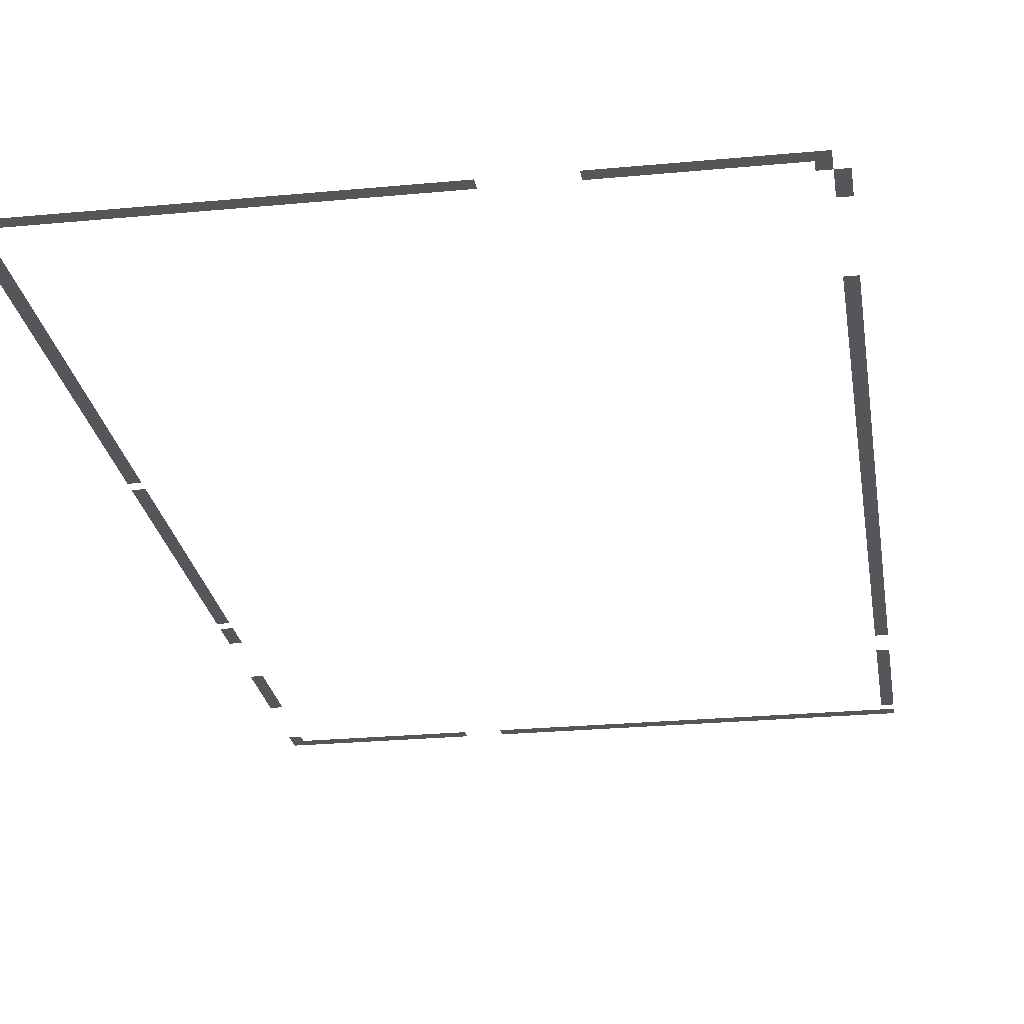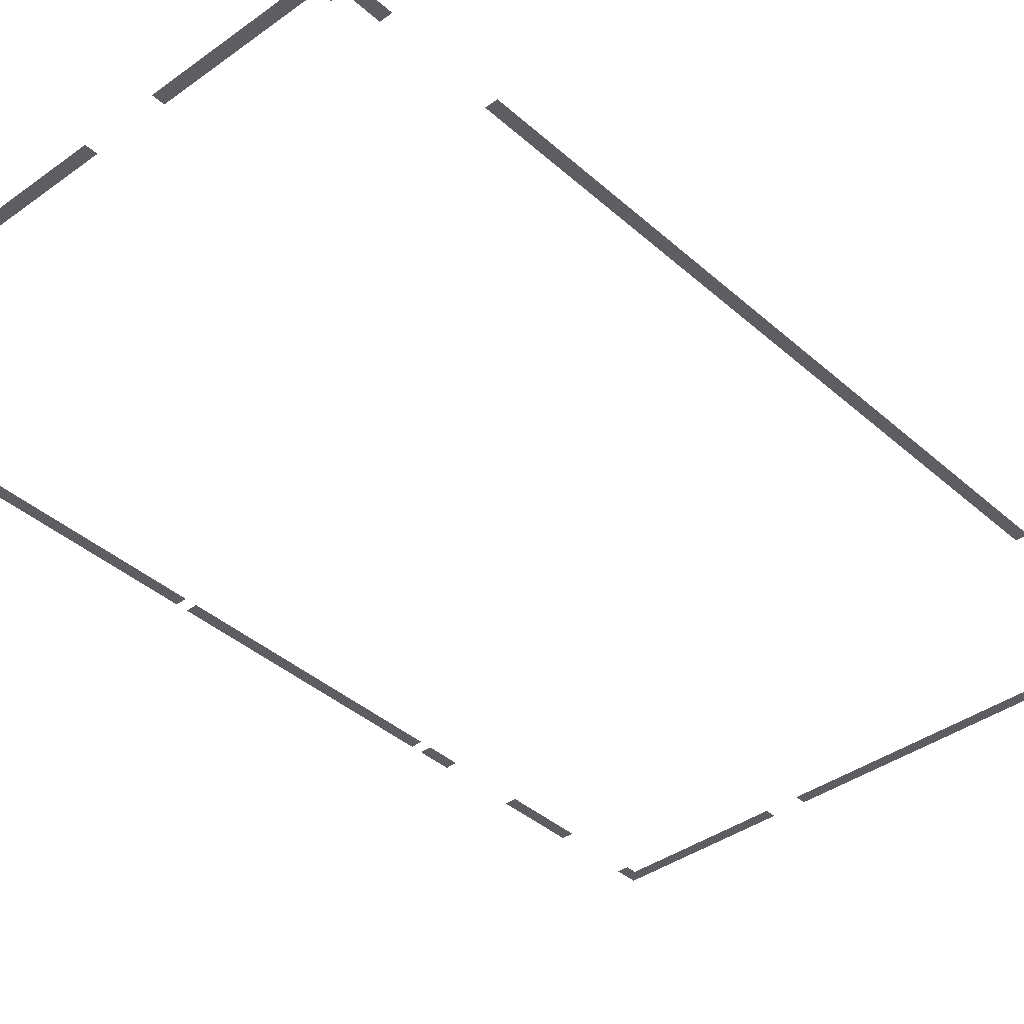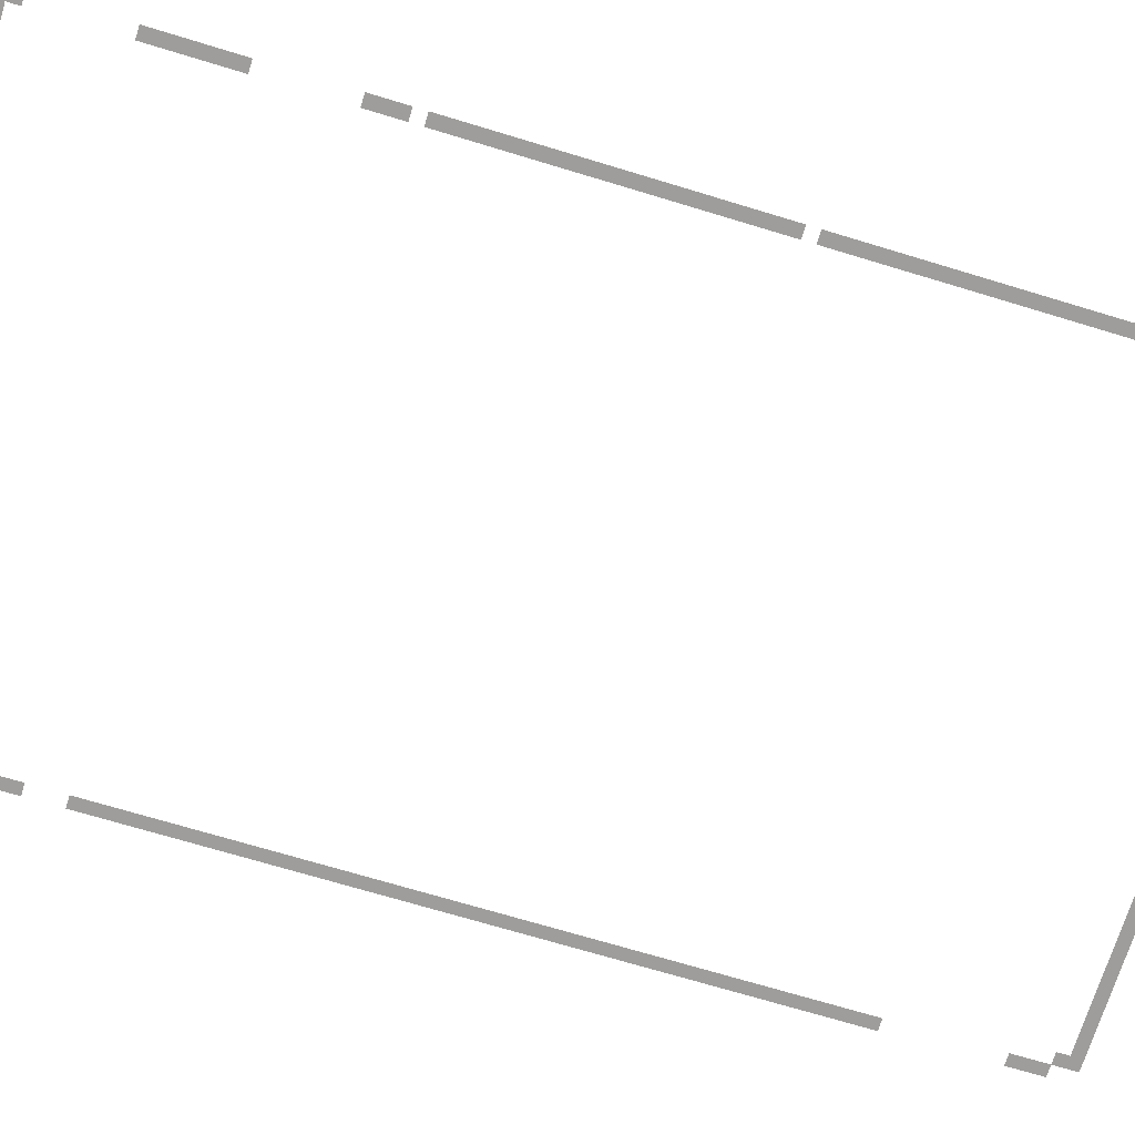
<metadata>
{"format":"obj","ext":"obj","renderer":"f3d","projection":"perspective","resolution":1024,"background":"white","views":[{"elev":-25.3,"azim":8.7,"up":"+Z"},{"elev":-39.0,"azim":42.1,"up":"+Z"},{"elev":-70.6,"azim":-106.9,"up":"+Z"}]}
</metadata>
<code>
v -50 -1 0
v -51 -1 0
v -51 0 0
v -50 0 0
v -49 -1 0
v -50 -1 0
v -50 0 0
v -49 0 0
v -48 -1 0
v -49 -1 0
v -49 0 0
v -48 0 0
v -47 -1 0
v -48 -1 0
v -48 0 0
v -47 0 0
v -46 -1 0
v -47 -1 0
v -47 0 0
v -46 0 0
v -45 -1 0
v -46 -1 0
v -46 0 0
v -45 0 0
v -44 -1 0
v -45 -1 0
v -45 0 0
v -44 0 0
v -43 -1 0
v -44 -1 0
v -44 0 0
v -43 0 0
v -42 -1 0
v -43 -1 0
v -43 0 0
v -42 0 0
v -41 -1 0
v -42 -1 0
v -42 0 0
v -41 0 0
v -40 -1 0
v -41 -1 0
v -41 0 0
v -40 0 0
v -39 -1 0
v -40 -1 0
v -40 0 0
v -39 0 0
v -38 -1 0
v -39 -1 0
v -39 0 0
v -38 0 0
v -37 -1 0
v -38 -1 0
v -38 0 0
v -37 0 0
v -36 -1 0
v -37 -1 0
v -37 0 0
v -36 0 0
v -32 -1 0
v -33 -1 0
v -33 0 0
v -32 0 0
v -31 -1 0
v -32 -1 0
v -32 0 0
v -31 0 0
v -30 -1 0
v -31 -1 0
v -31 0 0
v -30 0 0
v -29 -1 0
v -30 -1 0
v -30 0 0
v -29 0 0
v -28 -1 0
v -29 -1 0
v -29 0 0
v -28 0 0
v -27 -1 0
v -28 -1 0
v -28 0 0
v -27 0 0
v -26 -1 0
v -27 -1 0
v -27 0 0
v -26 0 0
v -25 -1 0
v -26 -1 0
v -26 0 0
v -25 0 0
v -24 -1 0
v -25 -1 0
v -25 0 0
v -24 0 0
v -23 -1 0
v -24 -1 0
v -24 0 0
v -23 0 0
v -22 -1 0
v -23 -1 0
v -23 0 0
v -22 0 0
v -21 -1 0
v -22 -1 0
v -22 0 0
v -21 0 0
v -20 -1 0
v -21 -1 0
v -21 0 0
v -20 0 0
v -19 -1 0
v -20 -1 0
v -20 0 0
v -19 0 0
v -18 -1 0
v -19 -1 0
v -19 0 0
v -18 0 0
v -17 -1 0
v -18 -1 0
v -18 0 0
v -17 0 0
v -16 -1 0
v -17 -1 0
v -17 0 0
v -16 0 0
v -15 -1 0
v -16 -1 0
v -16 0 0
v -15 0 0
v -14 -1 0
v -15 -1 0
v -15 0 0
v -14 0 0
v -13 -1 0
v -14 -1 0
v -14 0 0
v -13 0 0
v -12 -1 0
v -13 -1 0
v -13 0 0
v -12 0 0
v -11 -1 0
v -12 -1 0
v -12 0 0
v -11 0 0
v -10 -1 0
v -11 -1 0
v -11 0 0
v -10 0 0
v -9 -1 0
v -10 -1 0
v -10 0 0
v -9 0 0
v -8 -1 0
v -9 -1 0
v -9 0 0
v -8 0 0
v -7 -1 0
v -8 -1 0
v -8 0 0
v -7 0 0
v -6 -1 0
v -7 -1 0
v -7 0 0
v -6 0 0
v -5 -1 0
v -6 -1 0
v -6 0 0
v -5 0 0
v -4 -1 0
v -5 -1 0
v -5 0 0
v -4 0 0
v -3 -1 0
v -4 -1 0
v -4 0 0
v -3 0 0
v -2 -1 0
v -3 -1 0
v -3 0 0
v -2 0 0
v -1 -1 0
v -2 -1 0
v -2 0 0
v -1 0 0
v 0 -1 0
v -1 -1 0
v -1 0 0
v 0 0 0
v -50 -2 0
v -51 -2 0
v -51 -1 0
v -50 -1 0
v 0 -3 0
v -1 -3 0
v -1 -2 0
v 0 -2 0
v 0 -4 0
v -1 -4 0
v -1 -3 0
v 0 -3 0
v 0 -5 0
v -1 -5 0
v -1 -4 0
v 0 -4 0
v 0 -6 0
v -1 -6 0
v -1 -5 0
v 0 -5 0
v 0 -7 0
v -1 -7 0
v -1 -6 0
v 0 -6 0
v 0 -8 0
v -1 -8 0
v -1 -7 0
v 0 -7 0
v 0 -9 0
v -1 -9 0
v -1 -8 0
v 0 -8 0
v -50 -10 0
v -51 -10 0
v -51 -9 0
v -50 -9 0
v 0 -10 0
v -1 -10 0
v -1 -9 0
v 0 -9 0
v -50 -11 0
v -51 -11 0
v -51 -10 0
v -50 -10 0
v 0 -11 0
v -1 -11 0
v -1 -10 0
v 0 -10 0
v -50 -12 0
v -51 -12 0
v -51 -11 0
v -50 -11 0
v 0 -12 0
v -1 -12 0
v -1 -11 0
v 0 -11 0
v -50 -13 0
v -51 -13 0
v -51 -12 0
v -50 -12 0
v 0 -13 0
v -1 -13 0
v -1 -12 0
v 0 -12 0
v -50 -14 0
v -51 -14 0
v -51 -13 0
v -50 -13 0
v 0 -14 0
v -1 -14 0
v -1 -13 0
v 0 -13 0
v -50 -15 0
v -51 -15 0
v -51 -14 0
v -50 -14 0
v -50 -16 0
v -51 -16 0
v -51 -15 0
v -50 -15 0
v 0 -18 0
v -1 -18 0
v -1 -17 0
v 0 -17 0
v 0 -19 0
v -1 -19 0
v -1 -18 0
v 0 -18 0
v 0 -20 0
v -1 -20 0
v -1 -19 0
v 0 -19 0
v 0 -21 0
v -1 -21 0
v -1 -20 0
v 0 -20 0
v 0 -22 0
v -1 -22 0
v -1 -21 0
v 0 -21 0
v 0 -23 0
v -1 -23 0
v -1 -22 0
v 0 -22 0
v -50 -24 0
v -51 -24 0
v -51 -23 0
v -50 -23 0
v 0 -24 0
v -1 -24 0
v -1 -23 0
v 0 -23 0
v -50 -25 0
v -51 -25 0
v -51 -24 0
v -50 -24 0
v 0 -25 0
v -1 -25 0
v -1 -24 0
v 0 -24 0
v -50 -26 0
v -51 -26 0
v -51 -25 0
v -50 -25 0
v 0 -26 0
v -1 -26 0
v -1 -25 0
v 0 -25 0
v 0 -27 0
v -1 -27 0
v -1 -26 0
v 0 -26 0
v -50 -28 0
v -51 -28 0
v -51 -27 0
v -50 -27 0
v 0 -28 0
v -1 -28 0
v -1 -27 0
v 0 -27 0
v -50 -29 0
v -51 -29 0
v -51 -28 0
v -50 -28 0
v 0 -29 0
v -1 -29 0
v -1 -28 0
v 0 -28 0
v -50 -30 0
v -51 -30 0
v -51 -29 0
v -50 -29 0
v 0 -30 0
v -1 -30 0
v -1 -29 0
v 0 -29 0
v -50 -31 0
v -51 -31 0
v -51 -30 0
v -50 -30 0
v 0 -31 0
v -1 -31 0
v -1 -30 0
v 0 -30 0
v -50 -32 0
v -51 -32 0
v -51 -31 0
v -50 -31 0
v 0 -32 0
v -1 -32 0
v -1 -31 0
v 0 -31 0
v -50 -33 0
v -51 -33 0
v -51 -32 0
v -50 -32 0
v 0 -33 0
v -1 -33 0
v -1 -32 0
v 0 -32 0
v -50 -34 0
v -51 -34 0
v -51 -33 0
v -50 -33 0
v 0 -34 0
v -1 -34 0
v -1 -33 0
v 0 -33 0
v -50 -35 0
v -51 -35 0
v -51 -34 0
v -50 -34 0
v 0 -35 0
v -1 -35 0
v -1 -34 0
v 0 -34 0
v -50 -36 0
v -51 -36 0
v -51 -35 0
v -50 -35 0
v 0 -36 0
v -1 -36 0
v -1 -35 0
v 0 -35 0
v -50 -37 0
v -51 -37 0
v -51 -36 0
v -50 -36 0
v 0 -37 0
v -1 -37 0
v -1 -36 0
v 0 -36 0
v -50 -38 0
v -51 -38 0
v -51 -37 0
v -50 -37 0
v 0 -38 0
v -1 -38 0
v -1 -37 0
v 0 -37 0
v -50 -39 0
v -51 -39 0
v -51 -38 0
v -50 -38 0
v 0 -39 0
v -1 -39 0
v -1 -38 0
v 0 -38 0
v -50 -40 0
v -51 -40 0
v -51 -39 0
v -50 -39 0
v 0 -40 0
v -1 -40 0
v -1 -39 0
v 0 -39 0
v -50 -41 0
v -51 -41 0
v -51 -40 0
v -50 -40 0
v 0 -41 0
v -1 -41 0
v -1 -40 0
v 0 -40 0
v -50 -42 0
v -51 -42 0
v -51 -41 0
v -50 -41 0
v 0 -42 0
v -1 -42 0
v -1 -41 0
v 0 -41 0
v -50 -43 0
v -51 -43 0
v -51 -42 0
v -50 -42 0
v 0 -43 0
v -1 -43 0
v -1 -42 0
v 0 -42 0
v -50 -44 0
v -51 -44 0
v -51 -43 0
v -50 -43 0
v 0 -44 0
v -1 -44 0
v -1 -43 0
v 0 -43 0
v -50 -45 0
v -51 -45 0
v -51 -44 0
v -50 -44 0
v 0 -45 0
v -1 -45 0
v -1 -44 0
v 0 -44 0
v -50 -46 0
v -51 -46 0
v -51 -45 0
v -50 -45 0
v 0 -46 0
v -1 -46 0
v -1 -45 0
v 0 -45 0
v -50 -47 0
v -51 -47 0
v -51 -46 0
v -50 -46 0
v 0 -47 0
v -1 -47 0
v -1 -46 0
v 0 -46 0
v -50 -48 0
v -51 -48 0
v -51 -47 0
v -50 -47 0
v 0 -48 0
v -1 -48 0
v -1 -47 0
v 0 -47 0
v -50 -49 0
v -51 -49 0
v -51 -48 0
v -50 -48 0
v 0 -49 0
v -1 -49 0
v -1 -48 0
v 0 -48 0
v -50 -50 0
v -51 -50 0
v -51 -49 0
v -50 -49 0
v 0 -50 0
v -1 -50 0
v -1 -49 0
v 0 -49 0
v -50 -51 0
v -51 -51 0
v -51 -50 0
v -50 -50 0
v 0 -51 0
v -1 -51 0
v -1 -50 0
v 0 -50 0
v 0 -52 0
v -1 -52 0
v -1 -51 0
v 0 -51 0
v -50 -53 0
v -51 -53 0
v -51 -52 0
v -50 -52 0
v 0 -53 0
v -1 -53 0
v -1 -52 0
v 0 -52 0
v -50 -54 0
v -51 -54 0
v -51 -53 0
v -50 -53 0
v 0 -54 0
v -1 -54 0
v -1 -53 0
v 0 -53 0
v -50 -55 0
v -51 -55 0
v -51 -54 0
v -50 -54 0
v 0 -55 0
v -1 -55 0
v -1 -54 0
v 0 -54 0
v -50 -56 0
v -51 -56 0
v -51 -55 0
v -50 -55 0
v 0 -56 0
v -1 -56 0
v -1 -55 0
v 0 -55 0
v -50 -57 0
v -51 -57 0
v -51 -56 0
v -50 -56 0
v 0 -57 0
v -1 -57 0
v -1 -56 0
v 0 -56 0
v -50 -58 0
v -51 -58 0
v -51 -57 0
v -50 -57 0
v 0 -58 0
v -1 -58 0
v -1 -57 0
v 0 -57 0
v -50 -59 0
v -51 -59 0
v -51 -58 0
v -50 -58 0
v 0 -59 0
v -1 -59 0
v -1 -58 0
v 0 -58 0
v -50 -60 0
v -51 -60 0
v -51 -59 0
v -50 -59 0
v 0 -60 0
v -1 -60 0
v -1 -59 0
v 0 -59 0
v -50 -61 0
v -51 -61 0
v -51 -60 0
v -50 -60 0
v 0 -61 0
v -1 -61 0
v -1 -60 0
v 0 -60 0
v -50 -62 0
v -51 -62 0
v -51 -61 0
v -50 -61 0
v 0 -62 0
v -1 -62 0
v -1 -61 0
v 0 -61 0
v -50 -63 0
v -51 -63 0
v -51 -62 0
v -50 -62 0
v 0 -63 0
v -1 -63 0
v -1 -62 0
v 0 -62 0
v -50 -64 0
v -51 -64 0
v -51 -63 0
v -50 -63 0
v 0 -64 0
v -1 -64 0
v -1 -63 0
v 0 -63 0
v -50 -65 0
v -51 -65 0
v -51 -64 0
v -50 -64 0
v 0 -65 0
v -1 -65 0
v -1 -64 0
v 0 -64 0
v -50 -66 0
v -51 -66 0
v -51 -65 0
v -50 -65 0
v 0 -66 0
v -1 -66 0
v -1 -65 0
v 0 -65 0
v -50 -67 0
v -51 -67 0
v -51 -66 0
v -50 -66 0
v 0 -67 0
v -1 -67 0
v -1 -66 0
v 0 -66 0
v -50 -68 0
v -51 -68 0
v -51 -67 0
v -50 -67 0
v 0 -68 0
v -1 -68 0
v -1 -67 0
v 0 -67 0
v -50 -69 0
v -51 -69 0
v -51 -68 0
v -50 -68 0
v 0 -69 0
v -1 -69 0
v -1 -68 0
v 0 -68 0
v -50 -70 0
v -51 -70 0
v -51 -69 0
v -50 -69 0
v 0 -70 0
v -1 -70 0
v -1 -69 0
v 0 -69 0
v -50 -71 0
v -51 -71 0
v -51 -70 0
v -50 -70 0
v 0 -71 0
v -1 -71 0
v -1 -70 0
v 0 -70 0
v -50 -72 0
v -51 -72 0
v -51 -71 0
v -50 -71 0
v 0 -72 0
v -1 -72 0
v -1 -71 0
v 0 -71 0
v -50 -73 0
v -51 -73 0
v -51 -72 0
v -50 -72 0
v 0 -73 0
v -1 -73 0
v -1 -72 0
v 0 -72 0
v -50 -74 0
v -51 -74 0
v -51 -73 0
v -50 -73 0
v -50 -75 0
v -51 -75 0
v -51 -74 0
v -50 -74 0
v -50 -76 0
v -51 -76 0
v -51 -75 0
v -50 -75 0
v -50 -77 0
v -51 -77 0
v -51 -76 0
v -50 -76 0
v -50 -78 0
v -51 -78 0
v -51 -77 0
v -50 -77 0
v -50 -79 0
v -51 -79 0
v -51 -78 0
v -50 -78 0
v -50 -80 0
v -51 -80 0
v -51 -79 0
v -50 -79 0
v -50 -81 0
v -51 -81 0
v -51 -80 0
v -50 -80 0
v -50 -82 0
v -51 -82 0
v -51 -81 0
v -50 -81 0
v -50 -83 0
v -51 -83 0
v -51 -82 0
v -50 -82 0
v 0 -83 0
v -1 -83 0
v -1 -82 0
v 0 -82 0
v -50 -84 0
v -51 -84 0
v -51 -83 0
v -50 -83 0
v 0 -84 0
v -1 -84 0
v -1 -83 0
v 0 -83 0
v -50 -85 0
v -51 -85 0
v -51 -84 0
v -50 -84 0
v 0 -85 0
v -1 -85 0
v -1 -84 0
v 0 -84 0
v -50 -86 0
v -51 -86 0
v -51 -85 0
v -50 -85 0
v -1 -86 0
v -2 -86 0
v -2 -85 0
v -1 -85 0
v -50 -87 0
v -51 -87 0
v -51 -86 0
v -50 -86 0
v -49 -87 0
v -50 -87 0
v -50 -86 0
v -49 -86 0
v -48 -87 0
v -49 -87 0
v -49 -86 0
v -48 -86 0
v -47 -87 0
v -48 -87 0
v -48 -86 0
v -47 -86 0
v -46 -87 0
v -47 -87 0
v -47 -86 0
v -46 -86 0
v -45 -87 0
v -46 -87 0
v -46 -86 0
v -45 -86 0
v -44 -87 0
v -45 -87 0
v -45 -86 0
v -44 -86 0
v -43 -87 0
v -44 -87 0
v -44 -86 0
v -43 -86 0
v -42 -87 0
v -43 -87 0
v -43 -86 0
v -42 -86 0
v -41 -87 0
v -42 -87 0
v -42 -86 0
v -41 -86 0
v -40 -87 0
v -41 -87 0
v -41 -86 0
v -40 -86 0
v -39 -87 0
v -40 -87 0
v -40 -86 0
v -39 -86 0
v -38 -87 0
v -39 -87 0
v -39 -86 0
v -38 -86 0
v -37 -87 0
v -38 -87 0
v -38 -86 0
v -37 -86 0
v -36 -87 0
v -37 -87 0
v -37 -86 0
v -36 -86 0
v -35 -87 0
v -36 -87 0
v -36 -86 0
v -35 -86 0
v -34 -87 0
v -35 -87 0
v -35 -86 0
v -34 -86 0
v -33 -87 0
v -34 -87 0
v -34 -86 0
v -33 -86 0
v -32 -87 0
v -33 -87 0
v -33 -86 0
v -32 -86 0
v -31 -87 0
v -32 -87 0
v -32 -86 0
v -31 -86 0
v -30 -87 0
v -31 -87 0
v -31 -86 0
v -30 -86 0
v -29 -87 0
v -30 -87 0
v -30 -86 0
v -29 -86 0
v -28 -87 0
v -29 -87 0
v -29 -86 0
v -28 -86 0
v -27 -87 0
v -28 -87 0
v -28 -86 0
v -27 -86 0
v -26 -87 0
v -27 -87 0
v -27 -86 0
v -26 -86 0
v -25 -87 0
v -26 -87 0
v -26 -86 0
v -25 -86 0
v -24 -87 0
v -25 -87 0
v -25 -86 0
v -24 -86 0
v -23 -87 0
v -24 -87 0
v -24 -86 0
v -23 -86 0
v -22 -87 0
v -23 -87 0
v -23 -86 0
v -22 -86 0
v -21 -87 0
v -22 -87 0
v -22 -86 0
v -21 -86 0
v -14 -87 0
v -15 -87 0
v -15 -86 0
v -14 -86 0
v -13 -87 0
v -14 -87 0
v -14 -86 0
v -13 -86 0
v -12 -87 0
v -13 -87 0
v -13 -86 0
v -12 -86 0
v -11 -87 0
v -12 -87 0
v -12 -86 0
v -11 -86 0
v -10 -87 0
v -11 -87 0
v -11 -86 0
v -10 -86 0
v -9 -87 0
v -10 -87 0
v -10 -86 0
v -9 -86 0
v -8 -87 0
v -9 -87 0
v -9 -86 0
v -8 -86 0
v -7 -87 0
v -8 -87 0
v -8 -86 0
v -7 -86 0
v -6 -87 0
v -7 -87 0
v -7 -86 0
v -6 -86 0
v -5 -87 0
v -6 -87 0
v -6 -86 0
v -5 -86 0
v -4 -87 0
v -5 -87 0
v -5 -86 0
v -4 -86 0
v -3 -87 0
v -4 -87 0
v -4 -86 0
v -3 -86 0
v -2 -87 0
v -3 -87 0
v -3 -86 0
v -2 -86 0
v -1 -87 0
v -2 -87 0
v -2 -86 0
v -1 -86 0
g DBP_mesh_0002
f 1 2 3 4
f 5 6 7 8
f 9 10 11 12
f 13 14 15 16
f 17 18 19 20
f 21 22 23 24
f 25 26 27 28
f 29 30 31 32
f 33 34 35 36
f 37 38 39 40
f 41 42 43 44
f 45 46 47 48
f 49 50 51 52
f 53 54 55 56
f 57 58 59 60
f 61 62 63 64
f 65 66 67 68
f 69 70 71 72
f 73 74 75 76
f 77 78 79 80
f 81 82 83 84
f 85 86 87 88
f 89 90 91 92
f 93 94 95 96
f 97 98 99 100
f 101 102 103 104
f 105 106 107 108
f 109 110 111 112
f 113 114 115 116
f 117 118 119 120
f 121 122 123 124
f 125 126 127 128
f 129 130 131 132
f 133 134 135 136
f 137 138 139 140
f 141 142 143 144
f 145 146 147 148
f 149 150 151 152
f 153 154 155 156
f 157 158 159 160
f 161 162 163 164
f 165 166 167 168
f 169 170 171 172
f 173 174 175 176
f 177 178 179 180
f 181 182 183 184
f 185 186 187 188
f 189 190 191 192
f 193 194 195 196
f 197 198 199 200
f 201 202 203 204
f 205 206 207 208
f 209 210 211 212
f 213 214 215 216
f 217 218 219 220
f 221 222 223 224
f 225 226 227 228
f 229 230 231 232
f 233 234 235 236
f 237 238 239 240
f 241 242 243 244
f 245 246 247 248
f 249 250 251 252
f 253 254 255 256
f 257 258 259 260
f 261 262 263 264
f 265 266 267 268
f 269 270 271 272
f 273 274 275 276
f 277 278 279 280
f 281 282 283 284
f 285 286 287 288
f 289 290 291 292
f 293 294 295 296
f 297 298 299 300
f 301 302 303 304
f 305 306 307 308
f 309 310 311 312
f 313 314 315 316
f 317 318 319 320
f 321 322 323 324
f 325 326 327 328
f 329 330 331 332
f 333 334 335 336
f 337 338 339 340
f 341 342 343 344
f 345 346 347 348
f 349 350 351 352
f 353 354 355 356
f 357 358 359 360
f 361 362 363 364
f 365 366 367 368
f 369 370 371 372
f 373 374 375 376
f 377 378 379 380
f 381 382 383 384
f 385 386 387 388
f 389 390 391 392
f 393 394 395 396
f 397 398 399 400
f 401 402 403 404
f 405 406 407 408
f 409 410 411 412
f 413 414 415 416
f 417 418 419 420
f 421 422 423 424
f 425 426 427 428
f 429 430 431 432
f 433 434 435 436
f 437 438 439 440
f 441 442 443 444
f 445 446 447 448
f 449 450 451 452
f 453 454 455 456
f 457 458 459 460
f 461 462 463 464
f 465 466 467 468
f 469 470 471 472
f 473 474 475 476
f 477 478 479 480
f 481 482 483 484
f 485 486 487 488
f 489 490 491 492
f 493 494 495 496
f 497 498 499 500
f 501 502 503 504
f 505 506 507 508
f 509 510 511 512
f 513 514 515 516
f 517 518 519 520
f 521 522 523 524
f 525 526 527 528
f 529 530 531 532
f 533 534 535 536
f 537 538 539 540
f 541 542 543 544
f 545 546 547 548
f 549 550 551 552
f 553 554 555 556
f 557 558 559 560
f 561 562 563 564
f 565 566 567 568
f 569 570 571 572
f 573 574 575 576
f 577 578 579 580
f 581 582 583 584
f 585 586 587 588
f 589 590 591 592
f 593 594 595 596
f 597 598 599 600
f 601 602 603 604
f 605 606 607 608
f 609 610 611 612
f 613 614 615 616
f 617 618 619 620
f 621 622 623 624
f 625 626 627 628
f 629 630 631 632
f 633 634 635 636
f 637 638 639 640
f 641 642 643 644
f 645 646 647 648
f 649 650 651 652
f 653 654 655 656
f 657 658 659 660
f 661 662 663 664
f 665 666 667 668
f 669 670 671 672
f 673 674 675 676
f 677 678 679 680
f 681 682 683 684
f 685 686 687 688
f 689 690 691 692
f 693 694 695 696
f 697 698 699 700
f 701 702 703 704
f 705 706 707 708
f 709 710 711 712
f 713 714 715 716
f 717 718 719 720
f 721 722 723 724
f 725 726 727 728
f 729 730 731 732
f 733 734 735 736
f 737 738 739 740
f 741 742 743 744
f 745 746 747 748
f 749 750 751 752
f 753 754 755 756
f 757 758 759 760
f 761 762 763 764
f 765 766 767 768
f 769 770 771 772
f 773 774 775 776
f 777 778 779 780
f 781 782 783 784
f 785 786 787 788
f 789 790 791 792
f 793 794 795 796
f 797 798 799 800
f 801 802 803 804
f 805 806 807 808
f 809 810 811 812
f 813 814 815 816
f 817 818 819 820
f 821 822 823 824
f 825 826 827 828
f 829 830 831 832
f 833 834 835 836
f 837 838 839 840
f 841 842 843 844
f 845 846 847 848
f 849 850 851 852
f 853 854 855 856
f 857 858 859 860
f 861 862 863 864
f 865 866 867 868
f 869 870 871 872
f 873 874 875 876
f 877 878 879 880
f 881 882 883 884
f 885 886 887 888
f 889 890 891 892
f 893 894 895 896
f 897 898 899 900
f 901 902 903 904
f 905 906 907 908
f 909 910 911 912
f 913 914 915 916
f 917 918 919 920
f 921 922 923 924
f 925 926 927 928
f 929 930 931 932

</code>
